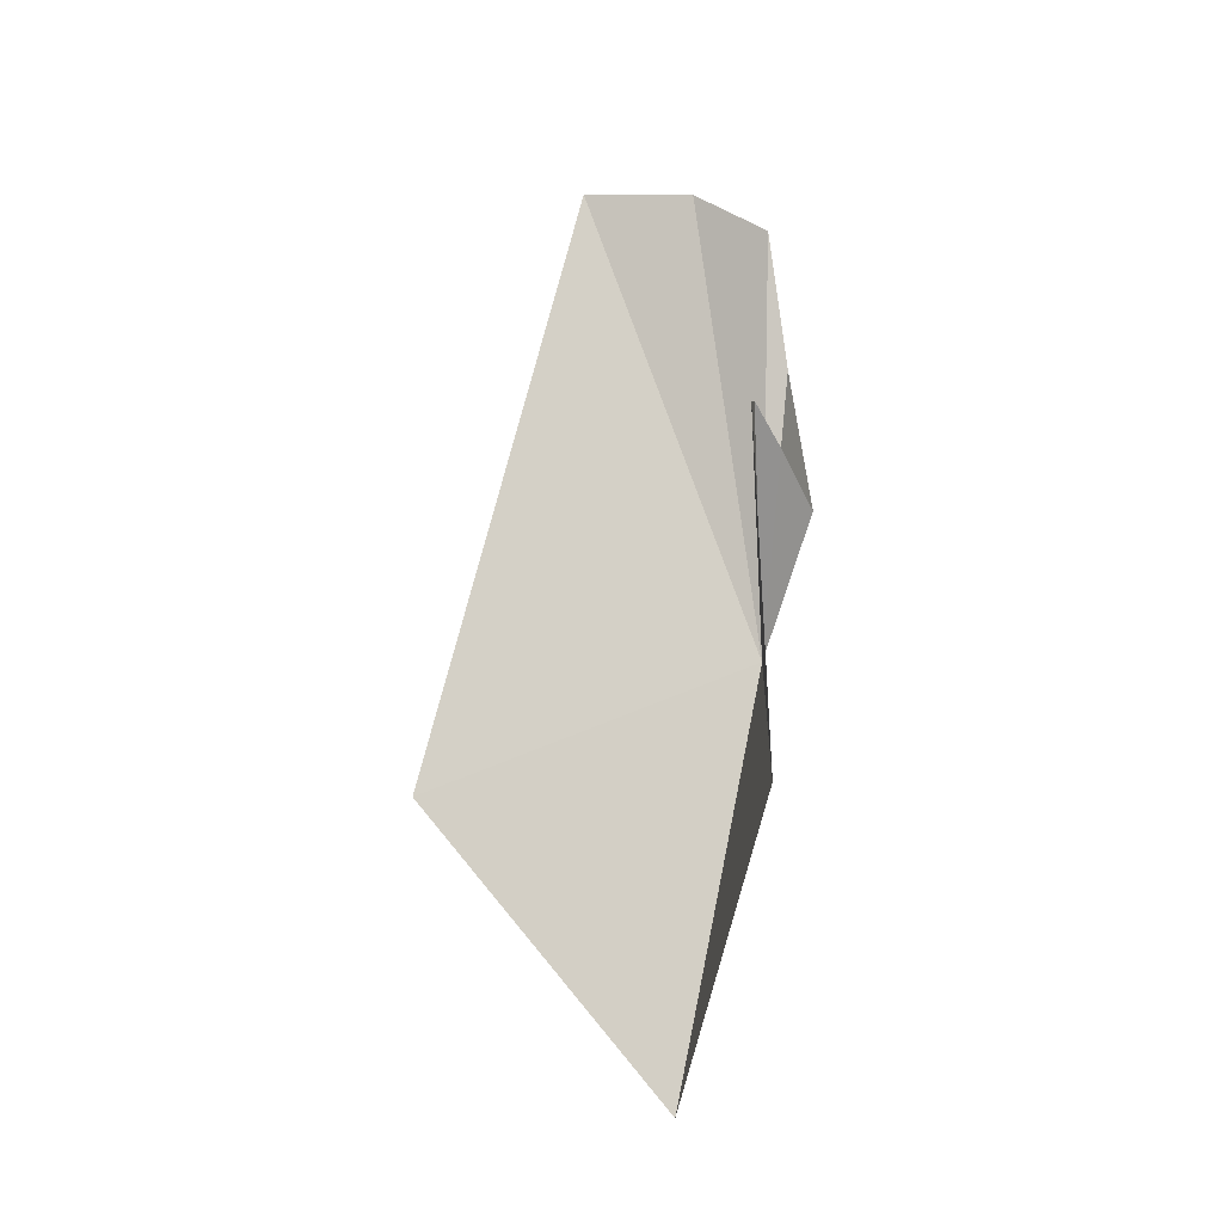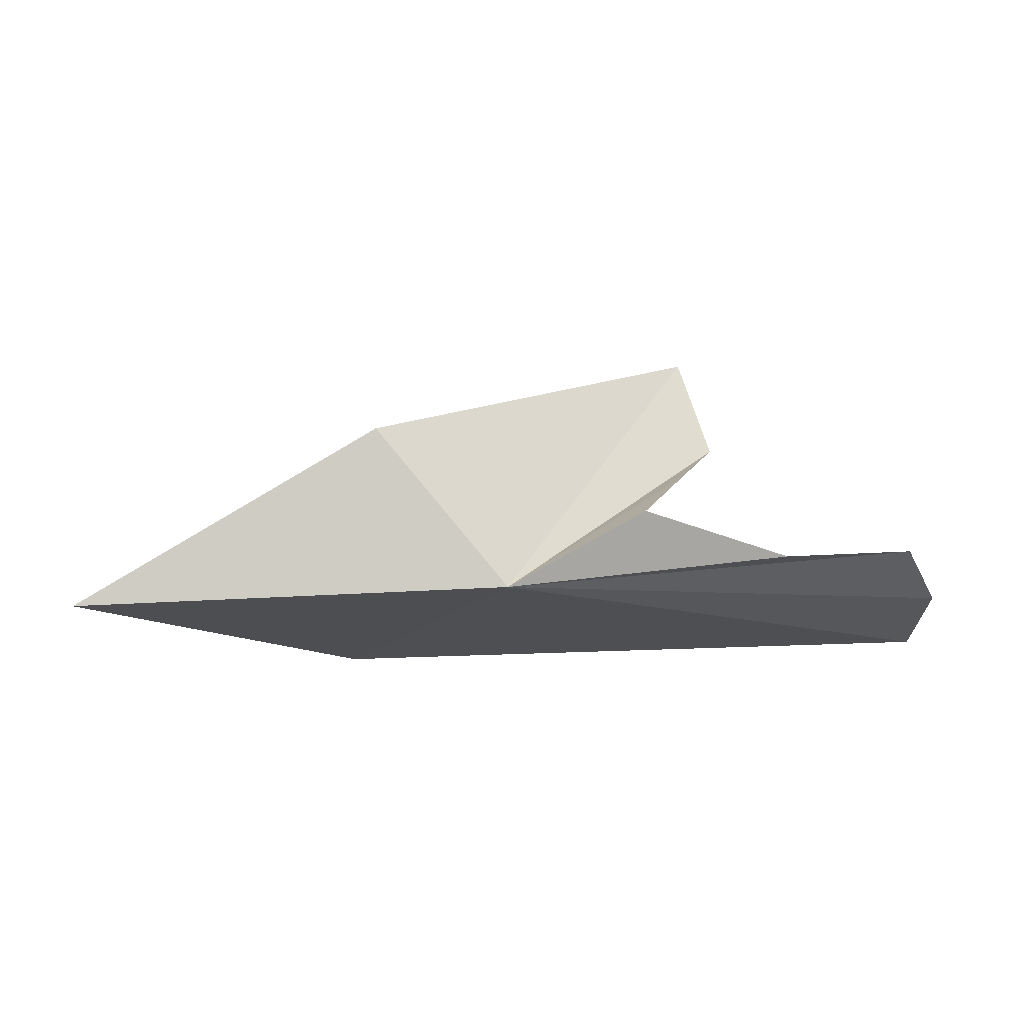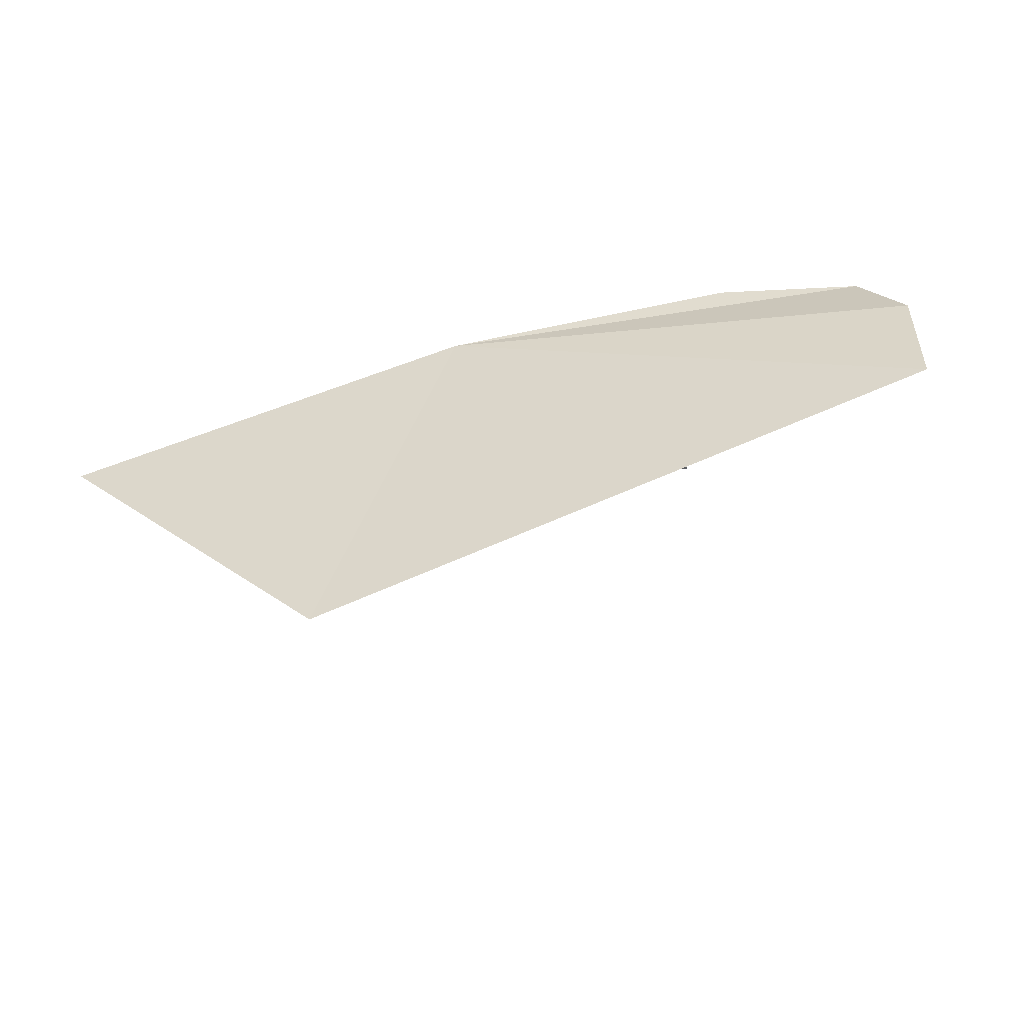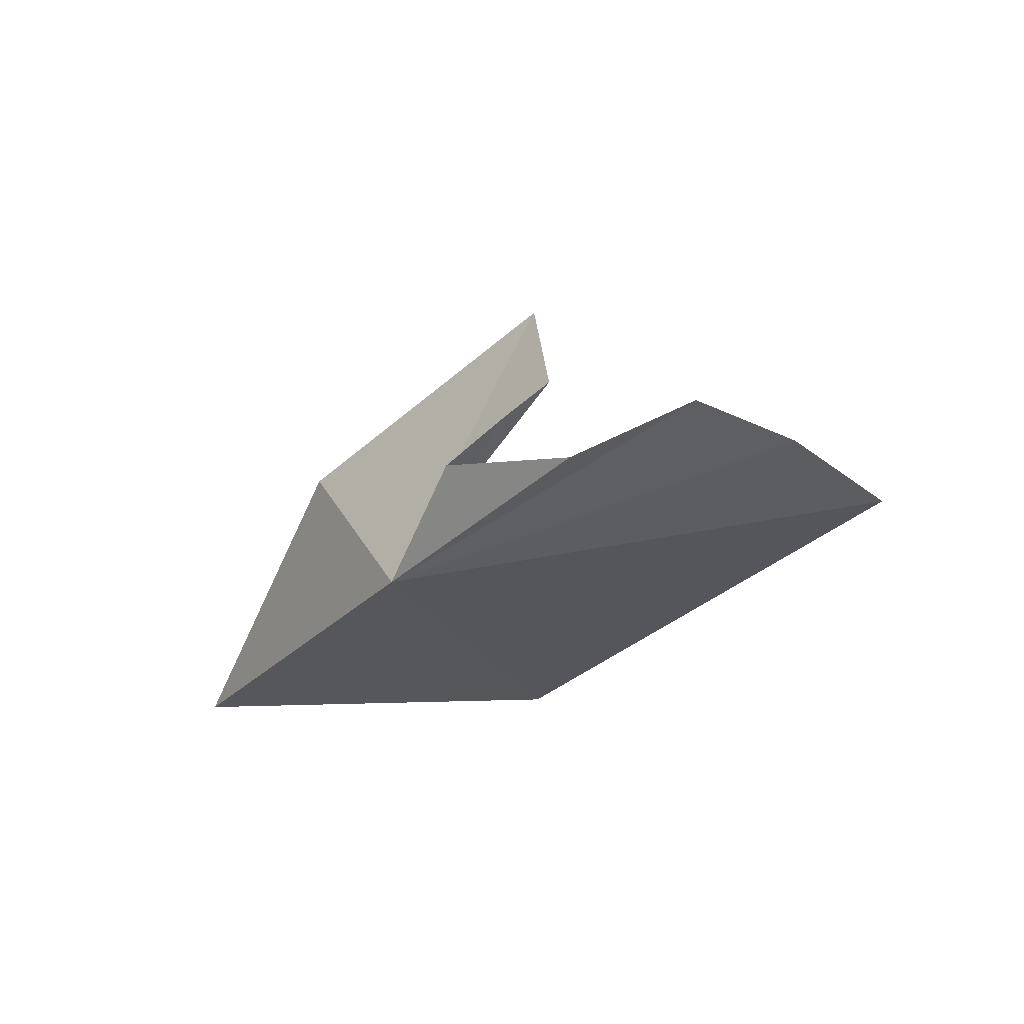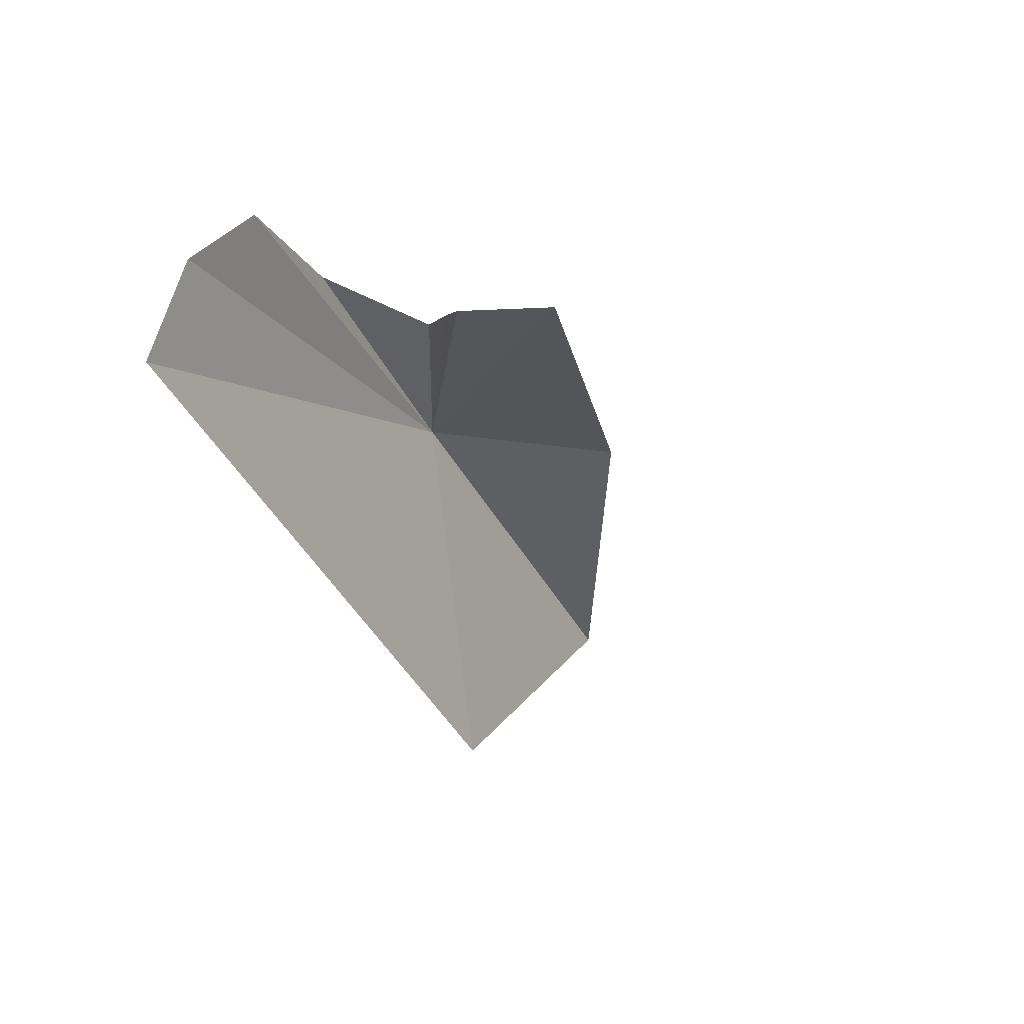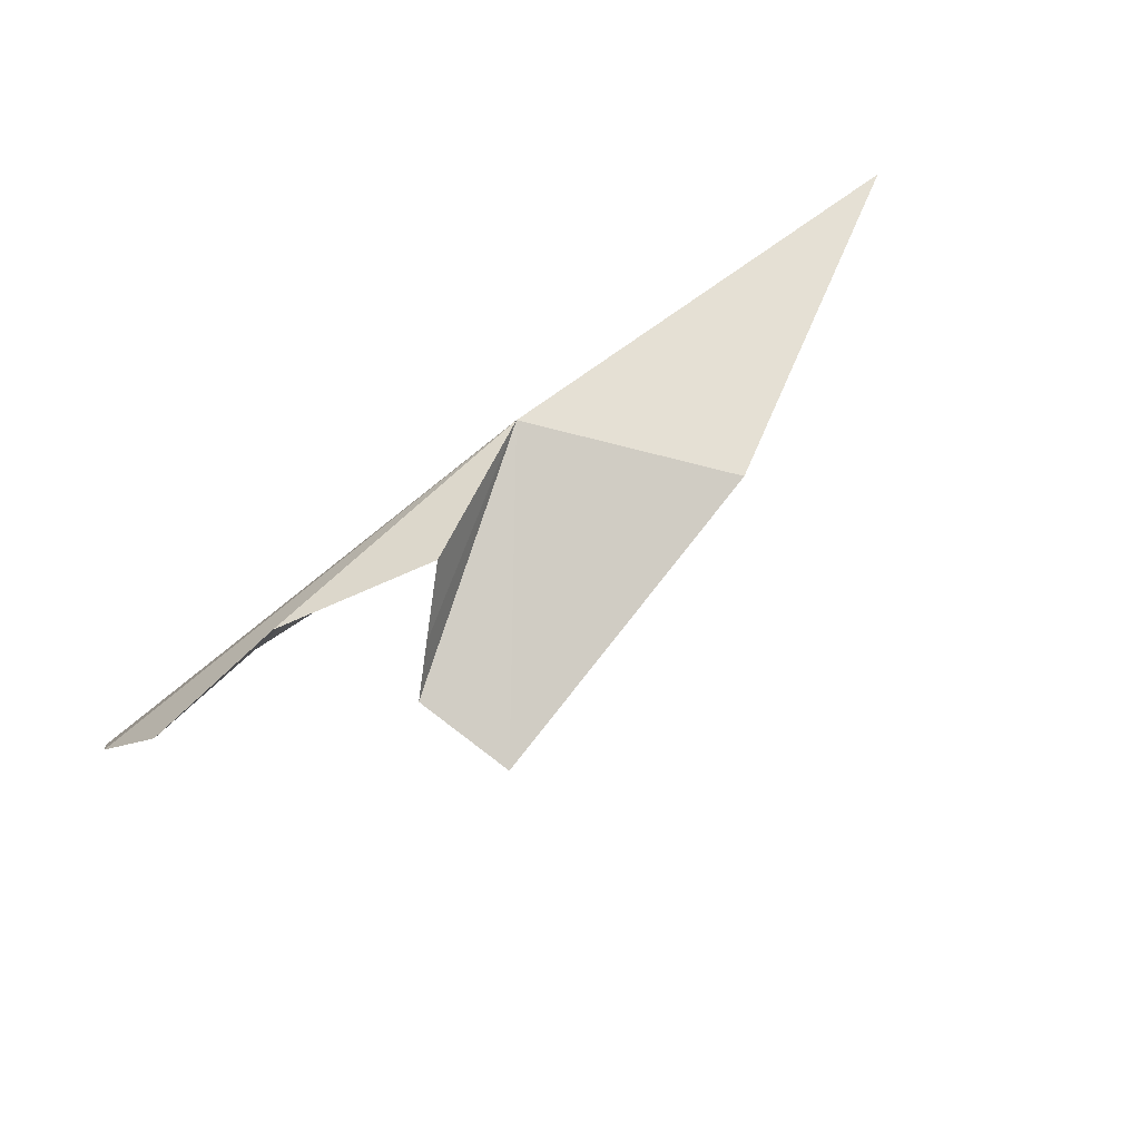
<metadata>
{"format":"obj","ext":"obj","renderer":"f3d","projection":"perspective","resolution":1024,"background":"white","views":[{"elev":78.8,"azim":91.5,"up":"+Z"},{"elev":-14.2,"azim":172.5,"up":"+Z"},{"elev":-37.5,"azim":-160.5,"up":"+Y"},{"elev":-23.9,"azim":-132.4,"up":"+Z"},{"elev":-29.5,"azim":-61.9,"up":"+Y"},{"elev":78.4,"azim":-35.6,"up":"+Y"}]}
</metadata>
<code>
v 0.2291 0.1325 -2.002
v -0.8569 -0.04352 -1.964
v -0.7432 0.1258 -1.887
v -0.4255 0.1769 -1.92
v -0.07892 0.2284 -1.835
v -0.1894 0.1487 -1.724
v -0.2688 0.08543 -1.645
v -0.1993 0.06601 -1.425
v 0.5408 0.1325 -1.632
v 1.227 -0.04013 -2.039
v 0.5459 -0.6389 -2.049
v -0.877 -0.298 -2.029
f 1 2 3
f 1 3 4
f 1 4 5
f 1 5 6
f 1 6 7
f 1 7 8
f 1 8 9
f 1 9 10
f 1 10 11
f 1 11 12
f 1 12 2

</code>
